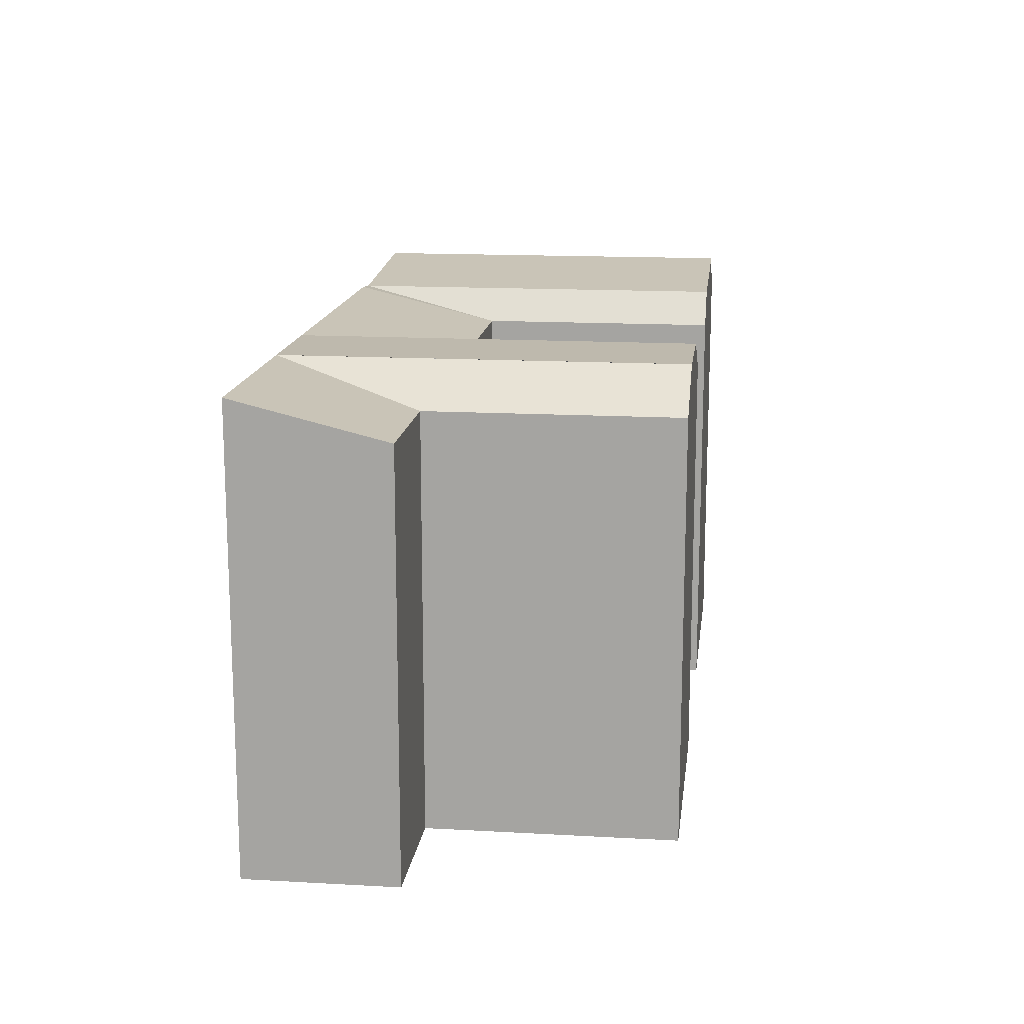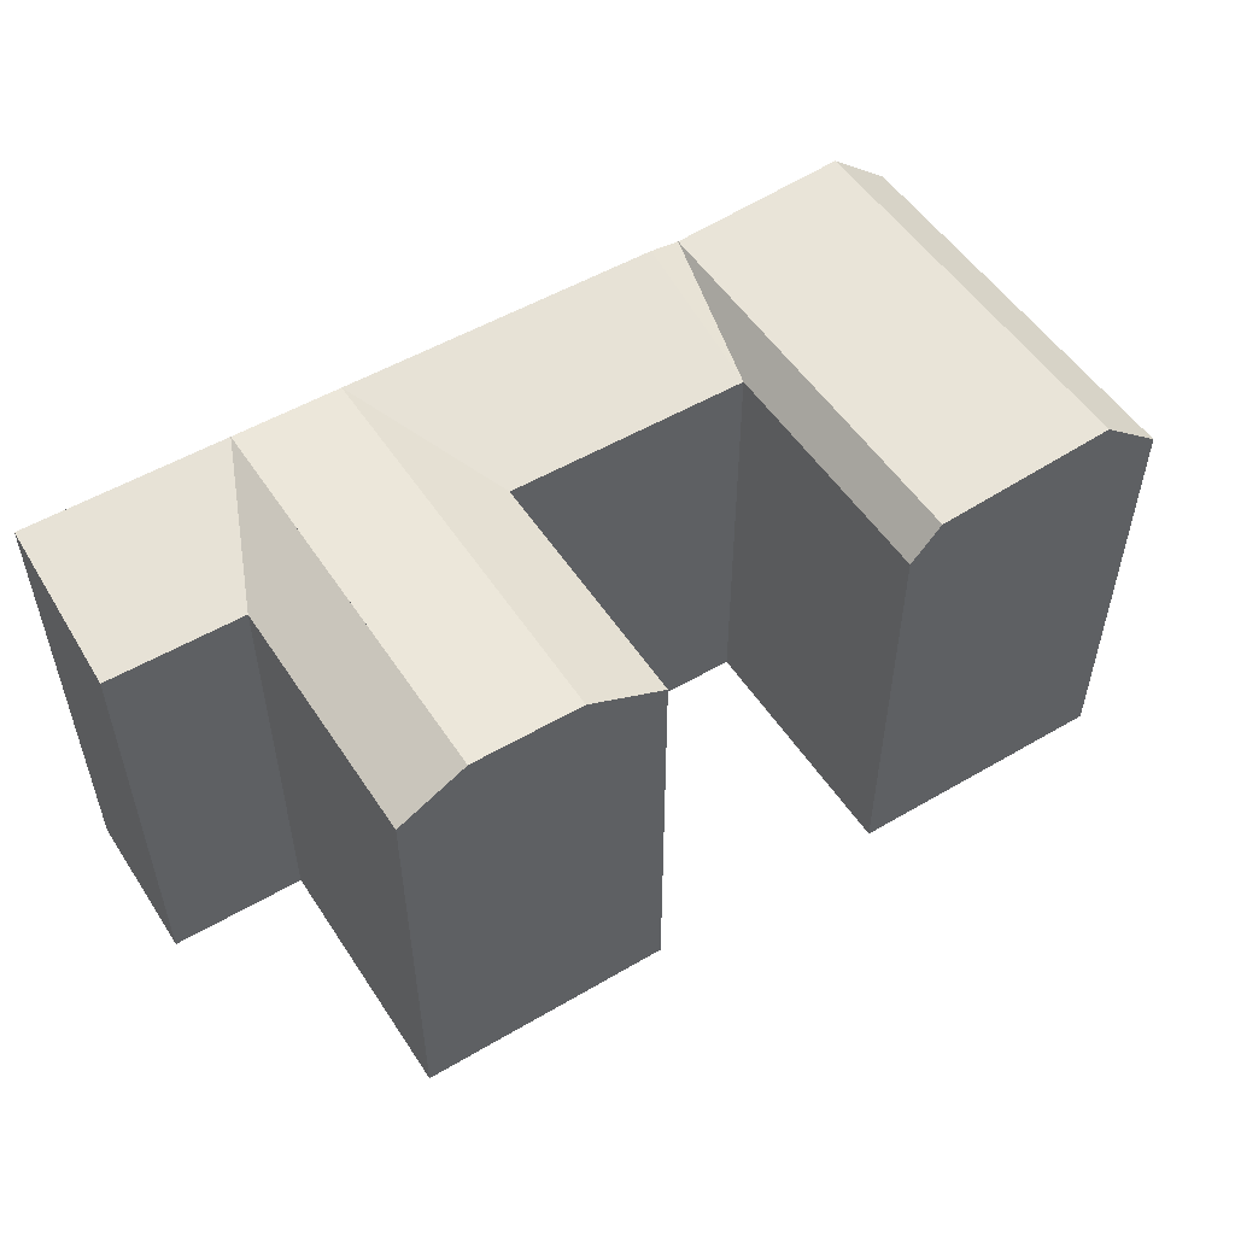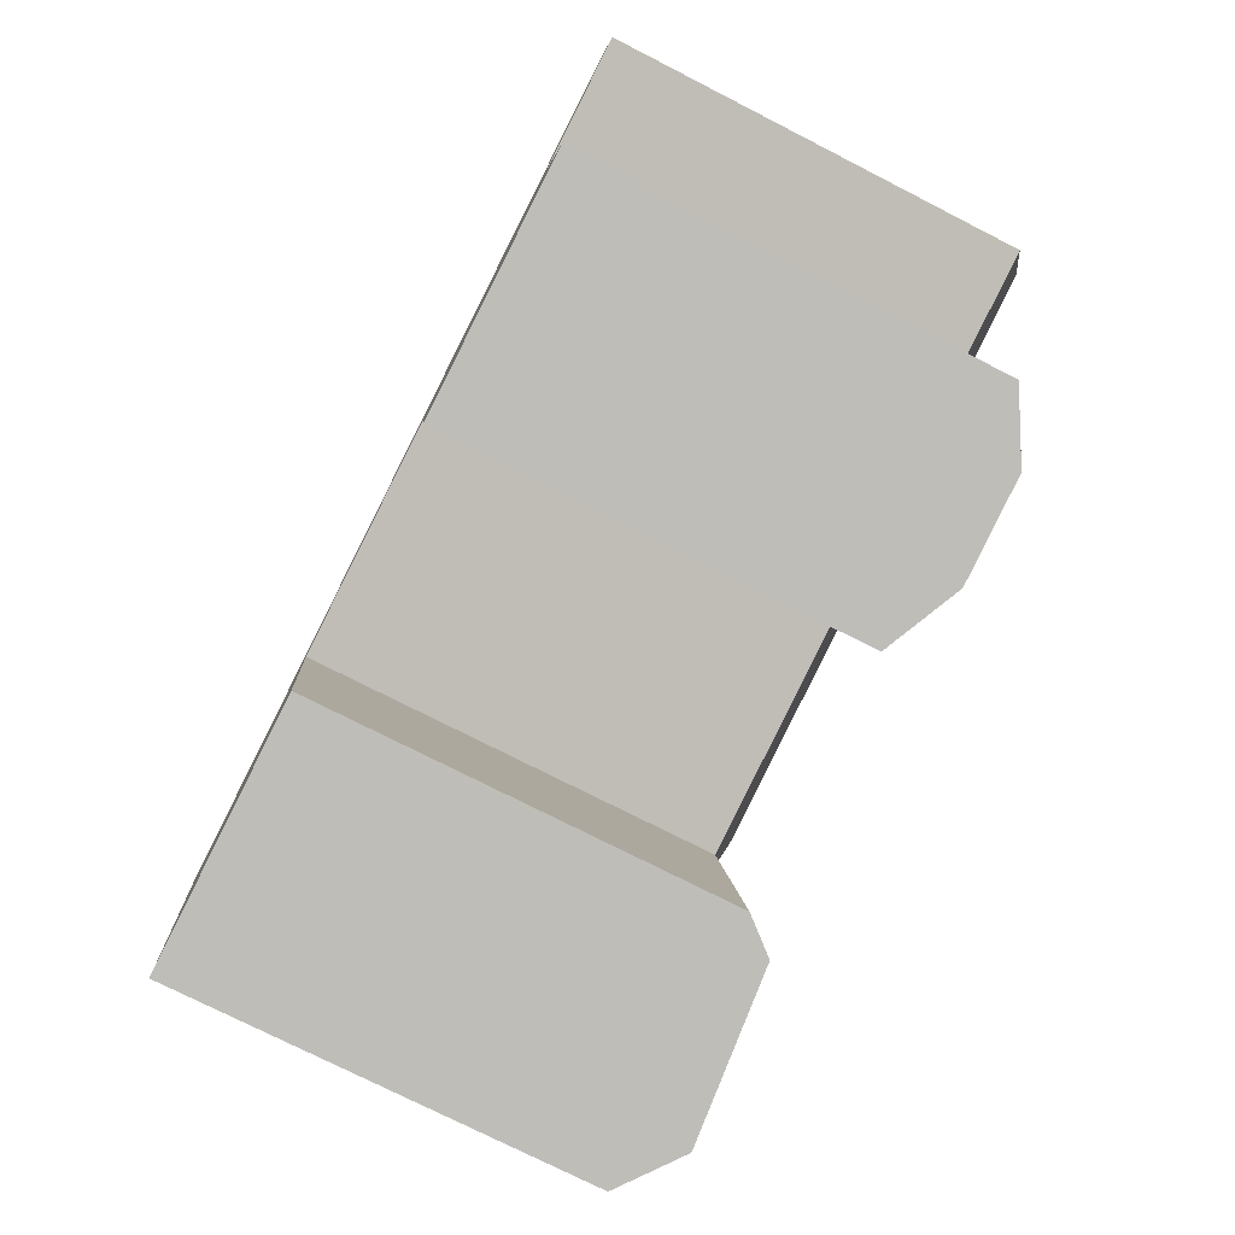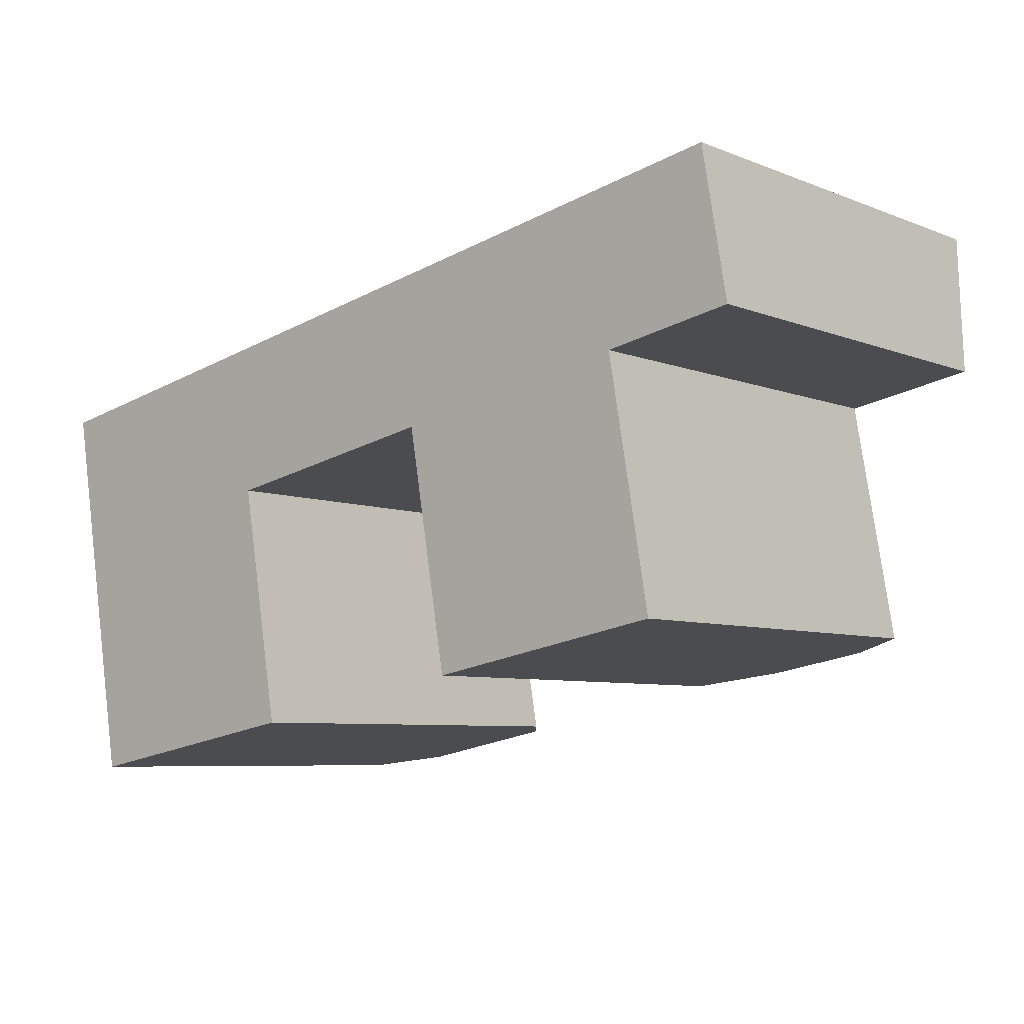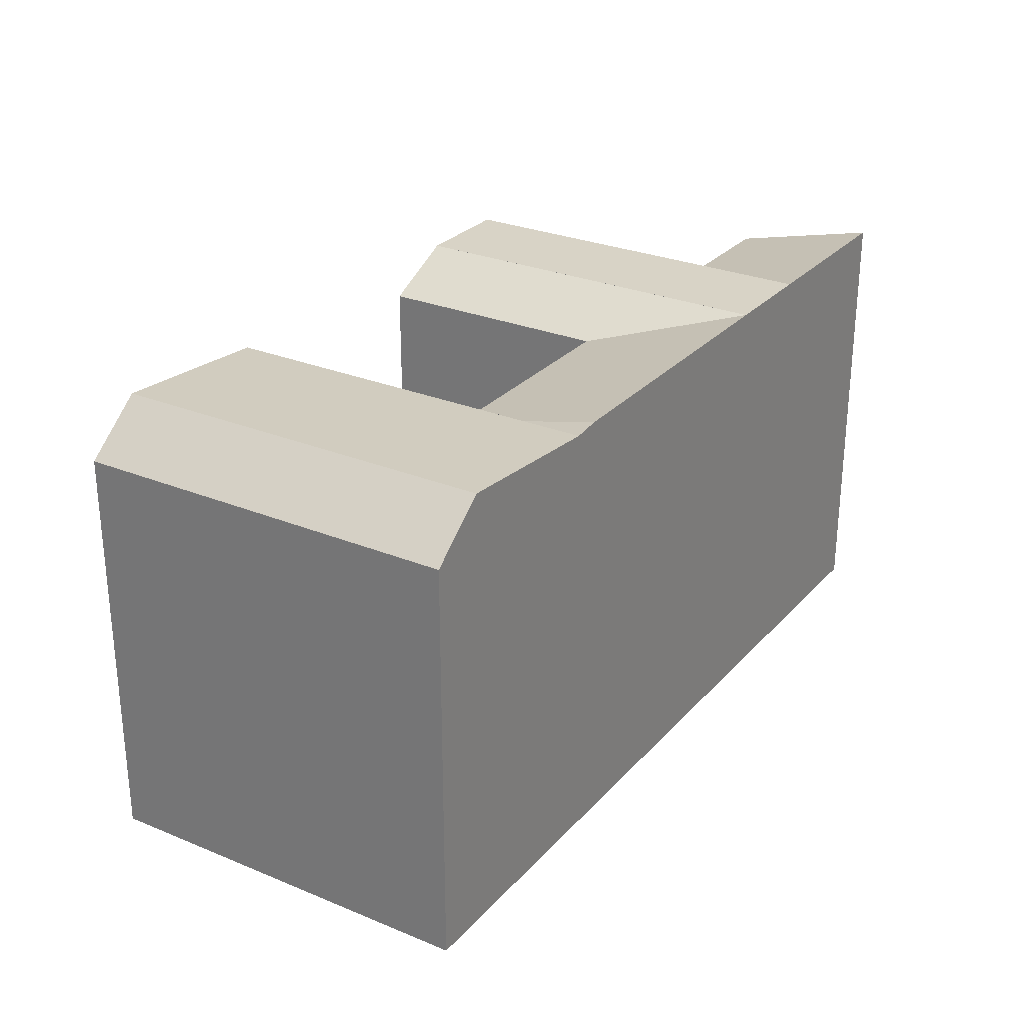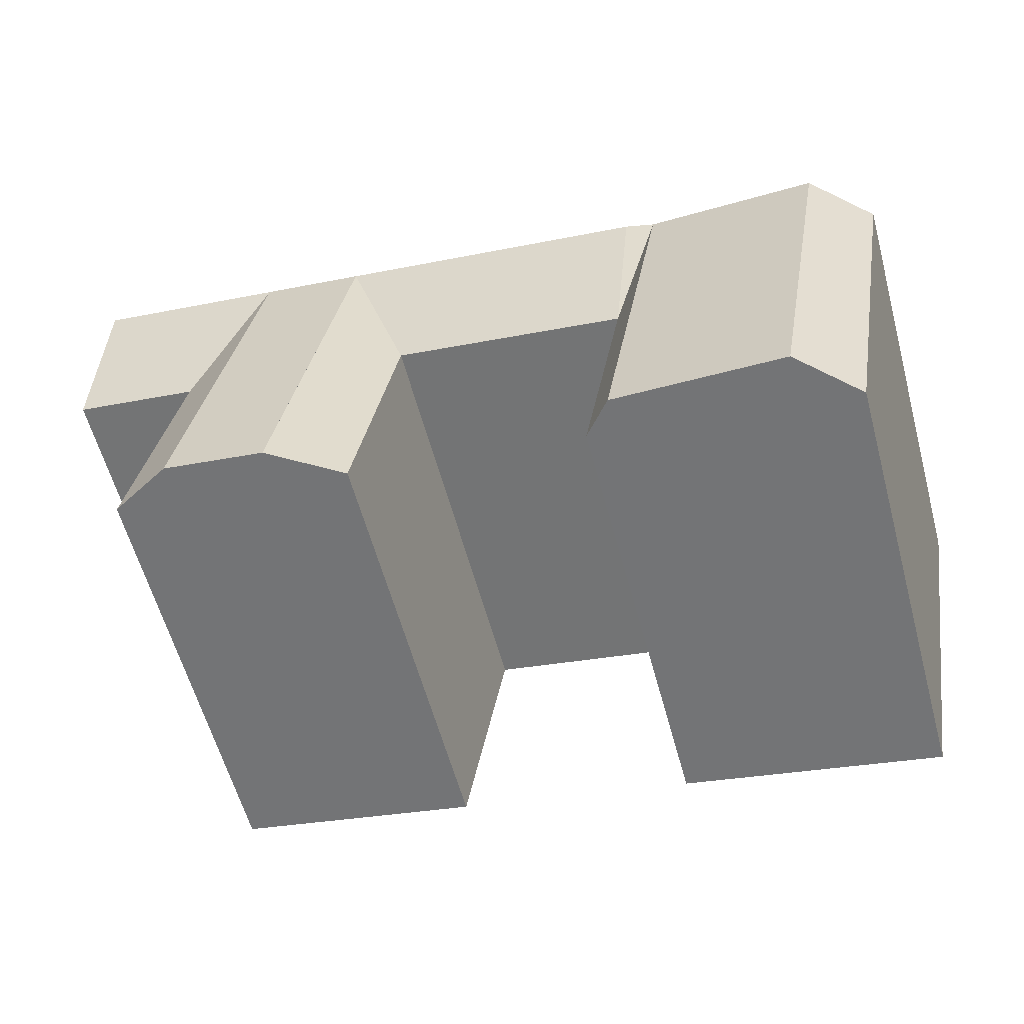
<metadata>
{"format":"obj","ext":"obj","renderer":"f3d","projection":"perspective","resolution":1024,"background":"white","views":[{"elev":15.3,"azim":87.0,"up":"+Y"},{"elev":52.6,"azim":137.7,"up":"+Y"},{"elev":-75.8,"azim":63.0,"up":"+Z"},{"elev":-6.7,"azim":40.9,"up":"+Z"},{"elev":27.8,"azim":-67.6,"up":"+Y"},{"elev":-60.4,"azim":-164.7,"up":"+Z"}]}
</metadata>
<code>
v  39.59 -4.393e-16 7.175
v  34.83 4.056e-17 -0.6624
v  40.76 -2.517e-17 0.411
v  23.67 1.644e-16 -2.686
v  12.9 2.839e-16 -4.637
v  33.67 -3.736e-16 6.101
v  13.49 9.743e-16 -15.91
v  14.8 9.601e-16 -15.68
v  5.713 1.059e-15 -17.3
v  3.05 1.088e-15 -17.77
v  1.161 4.142e-16 -6.765
v  30.72 -3.409e-16 5.567
v  25.95 -2.879e-16 4.702
v  0 0 0
v  22.5 -2.497e-16 4.078
v  11.74 -1.303e-16 2.128
v  10.44 -1.158e-16 1.891
v  2.661 -2.953e-17 0.4823
v  33.8 7.528e-16 -12.29
v  36.75 7.206e-16 -11.77
v  29.03 8.048e-16 -13.14
v  25.58 8.424e-16 -13.76
v  0.0004052 19.05 -0.0006027
v  25.95 20.73 4.701
v  10.44 20.59 1.891
v  2.662 21.24 0.4816
v  22.5 20.73 4.077
v  11.74 20.73 2.127
v  13.49 20.59 -15.91
v  3.051 19.05 -17.77
v  5.713 21.24 -17.3
v  14.8 19.05 -15.68
v  39.59 20.73 7.174
v  33.67 20.73 6.101
v  30.72 20.73 5.566
v  1.161 19.05 -6.765
v  25.95 20.73 4.701
v  30.72 20.73 5.566
v  29.03 20.73 -13.14
v  33.8 20.73 -12.3
v  29.03 20.73 -13.14
v  33.8 20.73 -12.3
v  36.75 19.05 -11.77
v  34.84 19.05 -0.6631
v  23.67 19.05 -2.686
v  25.58 19.05 -13.76
v  12.9 19.05 -4.637
v  40.76 19.05 0.4104
v  31.88 20.73 -1.198
v  27.12 20.73 -2.062
v  3.823 21.24 -6.283
v  11.6 20.59 -4.874
v  31.88 20.73 -1.198
v  27.12 20.73 -2.062
g defaultobject
f 1 2 3
f 2 1 4
f 4 1 5
f 5 1 6
f 5 7 8
f 7 5 9
f 9 5 10
f 10 5 11
f 11 5 6
f 11 6 12
f 11 12 13
f 11 13 14
f 14 13 15
f 14 15 16
f 14 16 17
f 14 17 18
f 2 19 20
f 19 2 21
f 21 2 22
f 22 2 4
f 18 23 14
f 23 18 17
f 23 17 16
f 23 16 15
f 23 15 13
f 23 13 24
f 23 24 25
f 23 25 26
f 25 24 27
f 25 27 28
f 29 30 31
f 30 29 32
f 30 32 8
f 30 8 9
f 30 9 10
f 9 8 7
f 33 6 1
f 6 33 12
f 12 33 34
f 12 34 35
f 10 36 30
f 36 10 23
f 23 10 14
f 14 10 11
f 12 24 13
f 24 12 35
f 24 35 37
f 37 35 38
f 39 19 21
f 19 39 40
f 40 39 41
f 40 41 42
f 40 20 19
f 20 40 43
f 20 44 2
f 44 20 43
f 45 22 4
f 22 45 46
f 46 21 22
f 21 46 39
f 8 47 5
f 47 8 32
f 44 3 2
f 3 44 48
f 3 33 1
f 33 3 48
f 47 4 5
f 4 47 45
f 48 34 33
f 34 48 35
f 35 48 44
f 40 44 43
f 44 40 49
f 44 49 35
f 46 50 39
f 50 46 45
f 50 45 24
f 45 27 24
f 27 45 28
f 28 45 47
f 30 51 31
f 51 30 36
f 51 36 26
f 26 36 23
f 31 52 29
f 52 31 51
f 52 51 25
f 25 51 26
f 29 47 32
f 47 29 52
f 47 52 25
f 41 53 42
f 53 41 54
f 53 54 38
f 38 54 37
f 25 28 47

</code>
